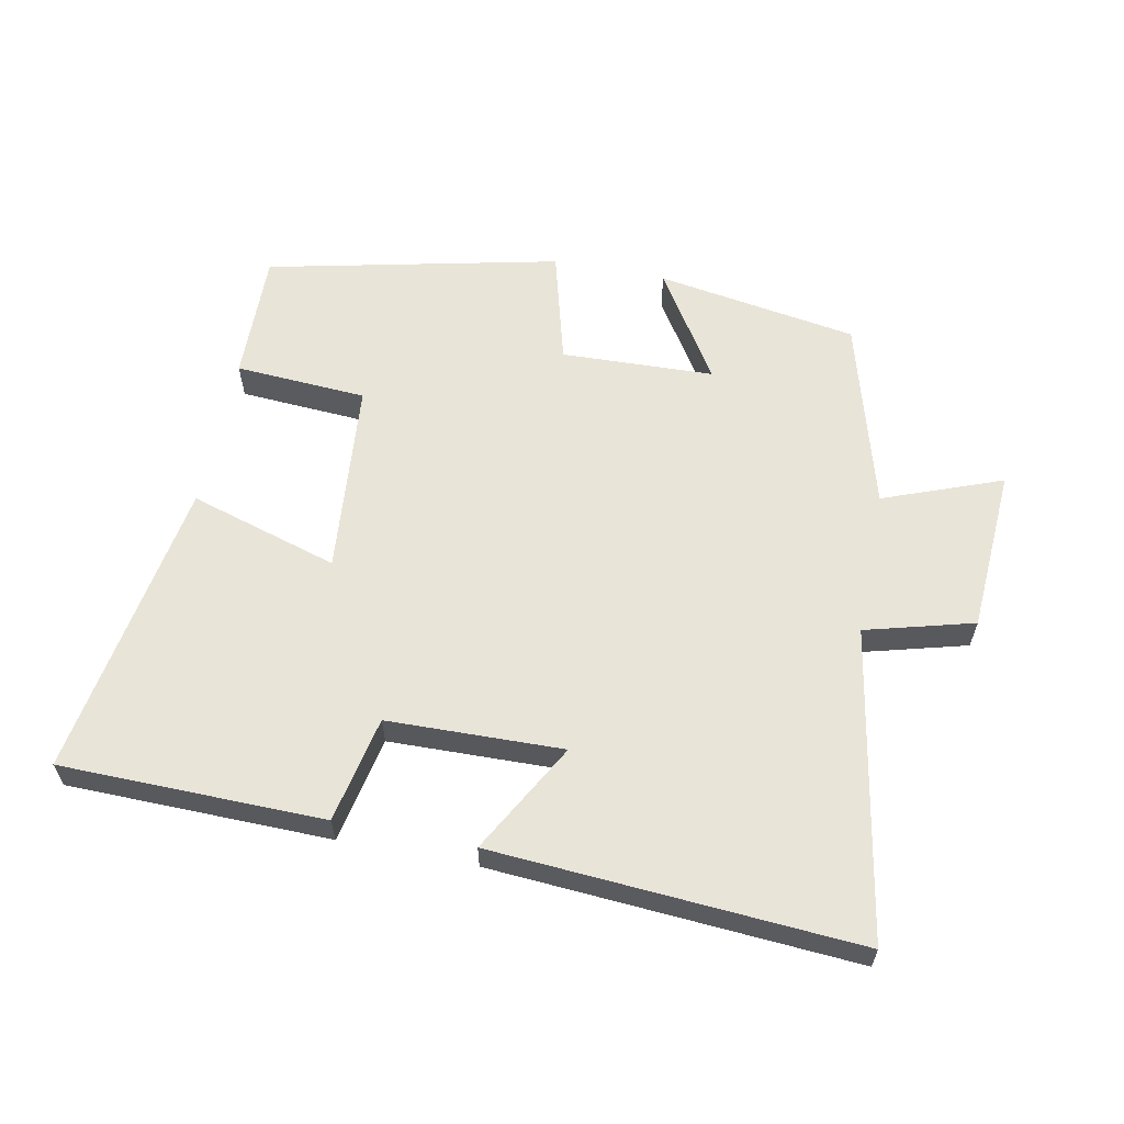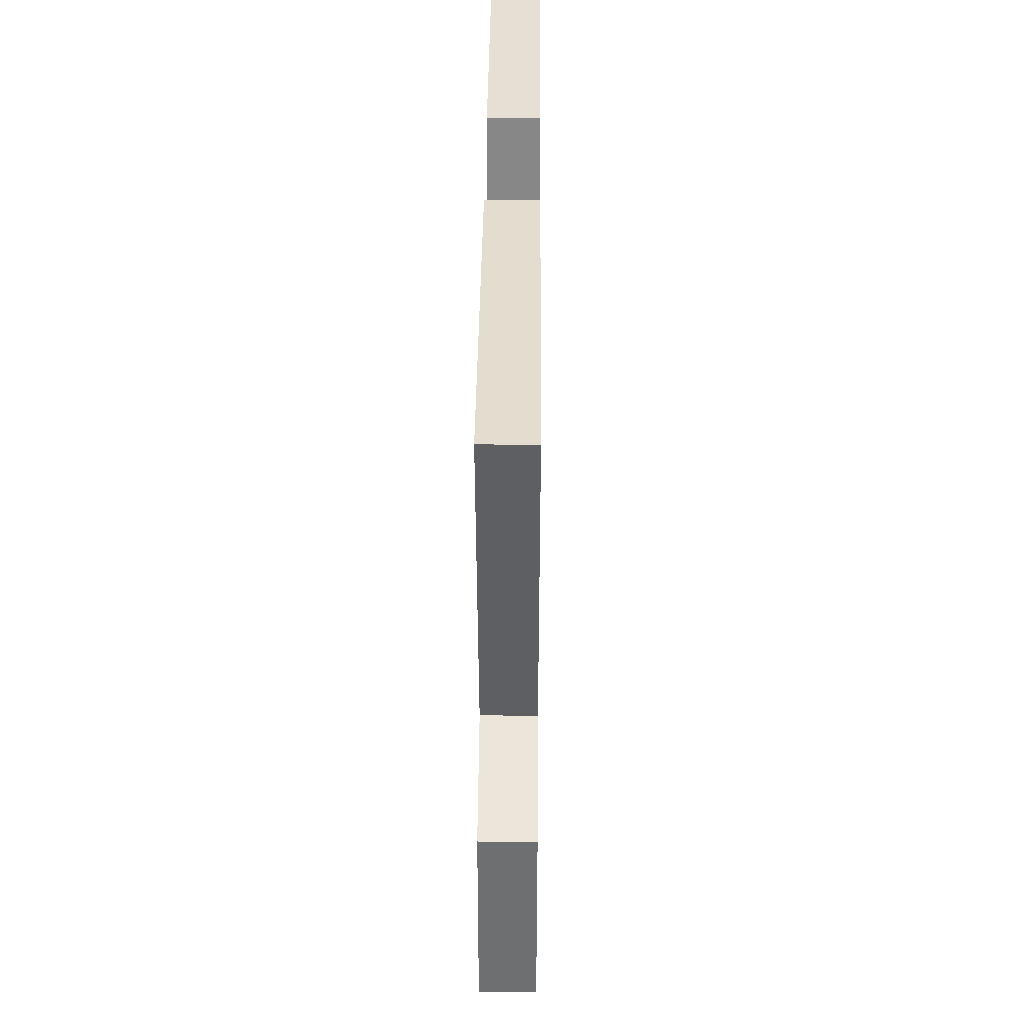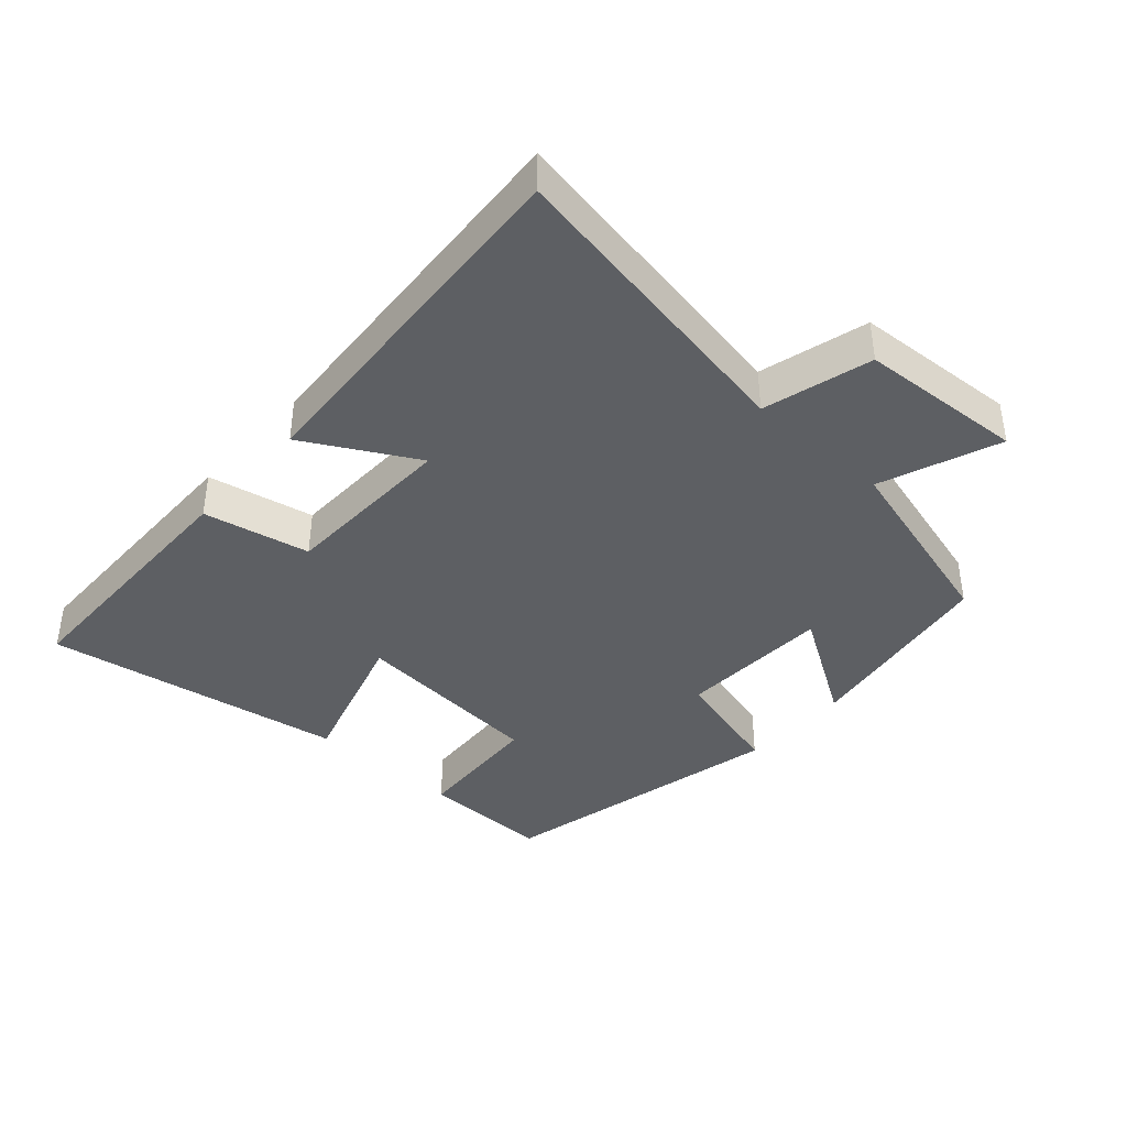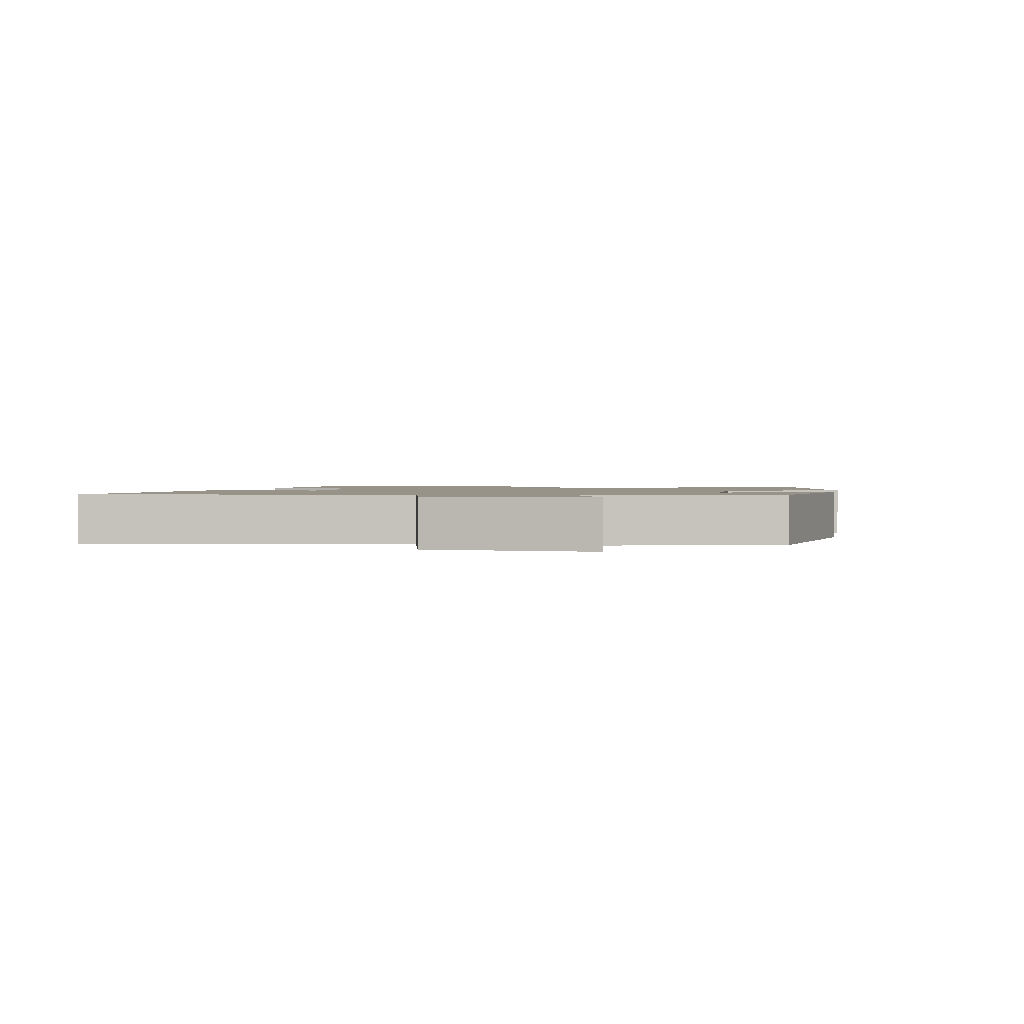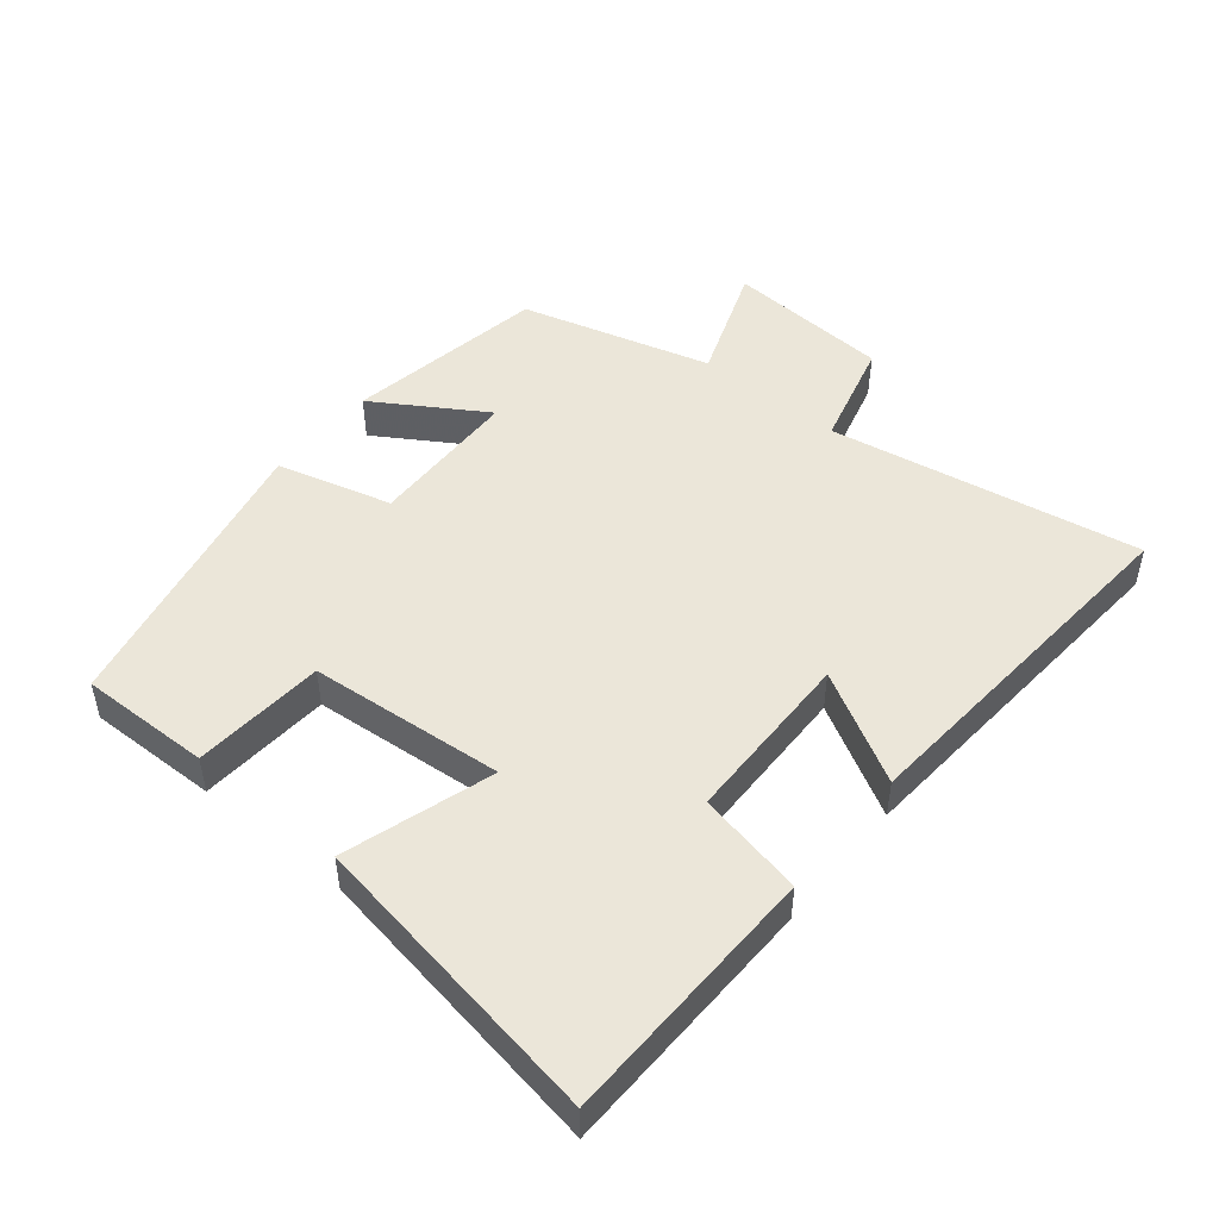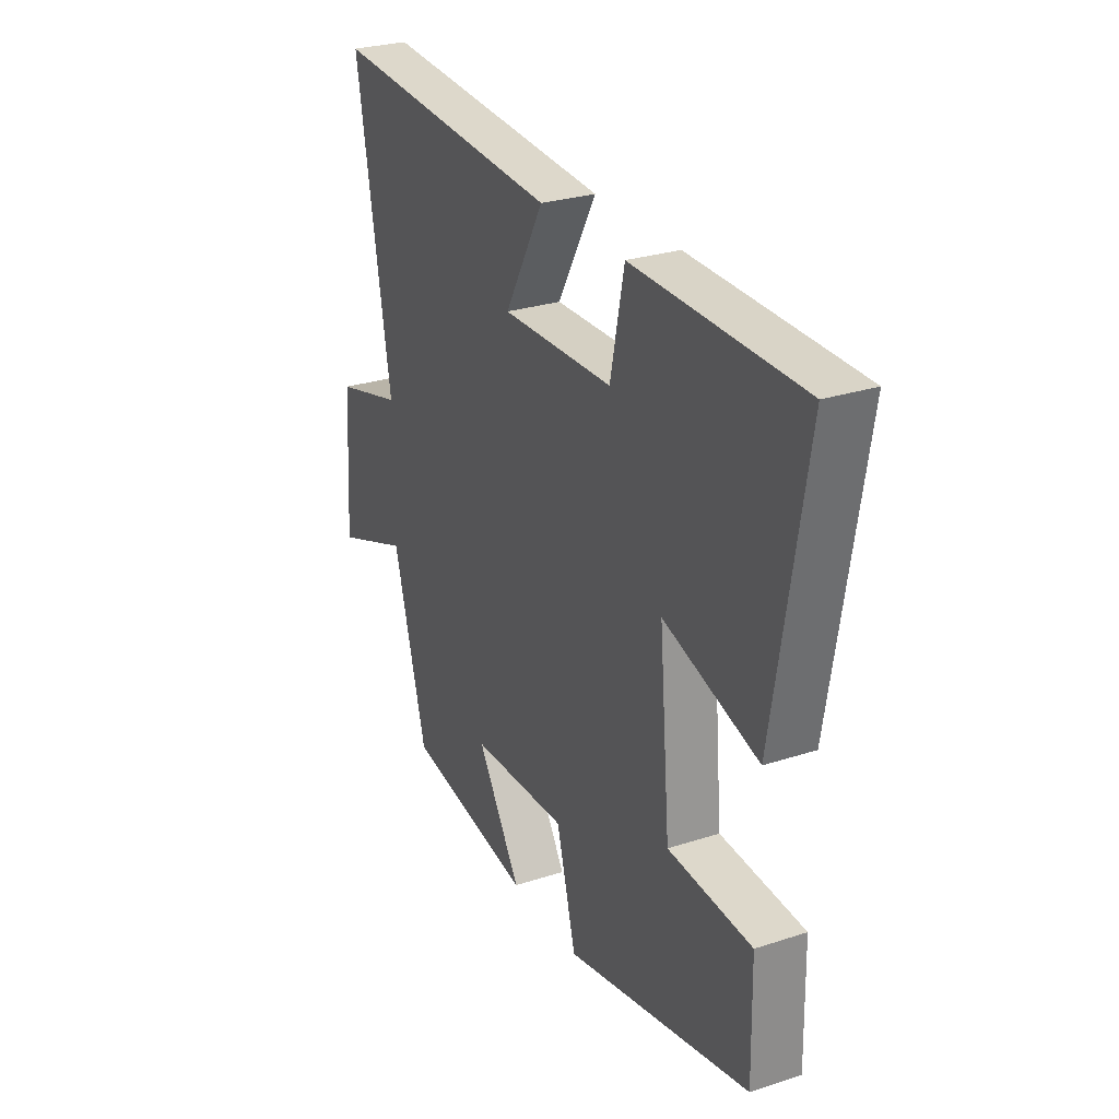
<metadata>
{"format":"obj","ext":"obj","renderer":"f3d","projection":"perspective","resolution":1024,"background":"white","views":[{"elev":60.3,"azim":11.1,"up":"+Y"},{"elev":39.0,"azim":90.5,"up":"+Z"},{"elev":-39.9,"azim":48.0,"up":"+Y"},{"elev":1.4,"azim":101.4,"up":"+Y"},{"elev":48.4,"azim":-50.5,"up":"+Y"},{"elev":27.5,"azim":-116.6,"up":"+Z"}]}
</metadata>
<code>
v -0.575 0.07 0.493
v -0.176 0.07 0.5
v -0.143 0.07 0.339
v 0.123 0.07 0.333
v 0.03 0.07 0.5
v 0.582 0.07 0.539
v 0.5 0.07 0.067
v 0.664 0.07 0.023
v 0.68 0.07 -0.227
v 0.5 0.07 -0.159
v 0.42 0.07 -0.449
v 0.114 0.07 -0.5
v 0.219 0.07 -0.333
v -0.013 0.07 -0.325
v -0.06 0.07 -0.5
v -0.504 0.07 -0.402
v -0.5 0.07 -0.203
v -0.3 0.07 -0.19
v -0.274 0.07 0.106
v -0.5 0.07 0.037
v -0.575 0 0.493
v -0.176 0 0.5
v -0.143 0 0.339
v 0.123 0 0.333
v 0.03 0 0.5
v 0.582 0 0.539
v 0.5 0 0.067
v 0.664 0 0.023
v 0.68 0 -0.227
v 0.5 0 -0.159
v 0.42 0 -0.449
v 0.114 0 -0.5
v 0.219 0 -0.333
v -0.013 0 -0.325
v -0.06 0 -0.5
v -0.504 0 -0.402
v -0.5 0 -0.203
v -0.3 0 -0.19
v -0.274 0 0.106
v -0.5 0 0.037
f 1 2 3
f 20 1 3
f 19 20 3
f 18 19 3 4
f 16 17 18
f 15 16 18
f 14 15 18
f 13 14 18 4
f 10 11 12 13
f 10 13 4
f 7 8 9 10
f 7 10 4 5
f 5 6 7
f 23 22 21
f 23 21 40
f 23 40 39
f 24 23 39 38
f 38 37 36
f 38 36 35
f 38 35 34
f 24 38 34 33
f 33 32 31 30
f 24 33 30
f 30 29 28 27
f 25 24 30 27
f 27 26 25
f 1 21 22 2
f 2 22 23 3
f 3 23 24 4
f 4 24 25 5
f 5 25 26 6
f 6 26 27 7
f 7 27 28 8
f 8 28 29 9
f 9 29 30 10
f 10 30 31 11
f 11 31 32 12
f 12 32 33 13
f 13 33 34 14
f 14 34 35 15
f 15 35 36 16
f 16 36 37 17
f 17 37 38 18
f 18 38 39 19
f 19 39 40 20
f 20 40 21 1

</code>
